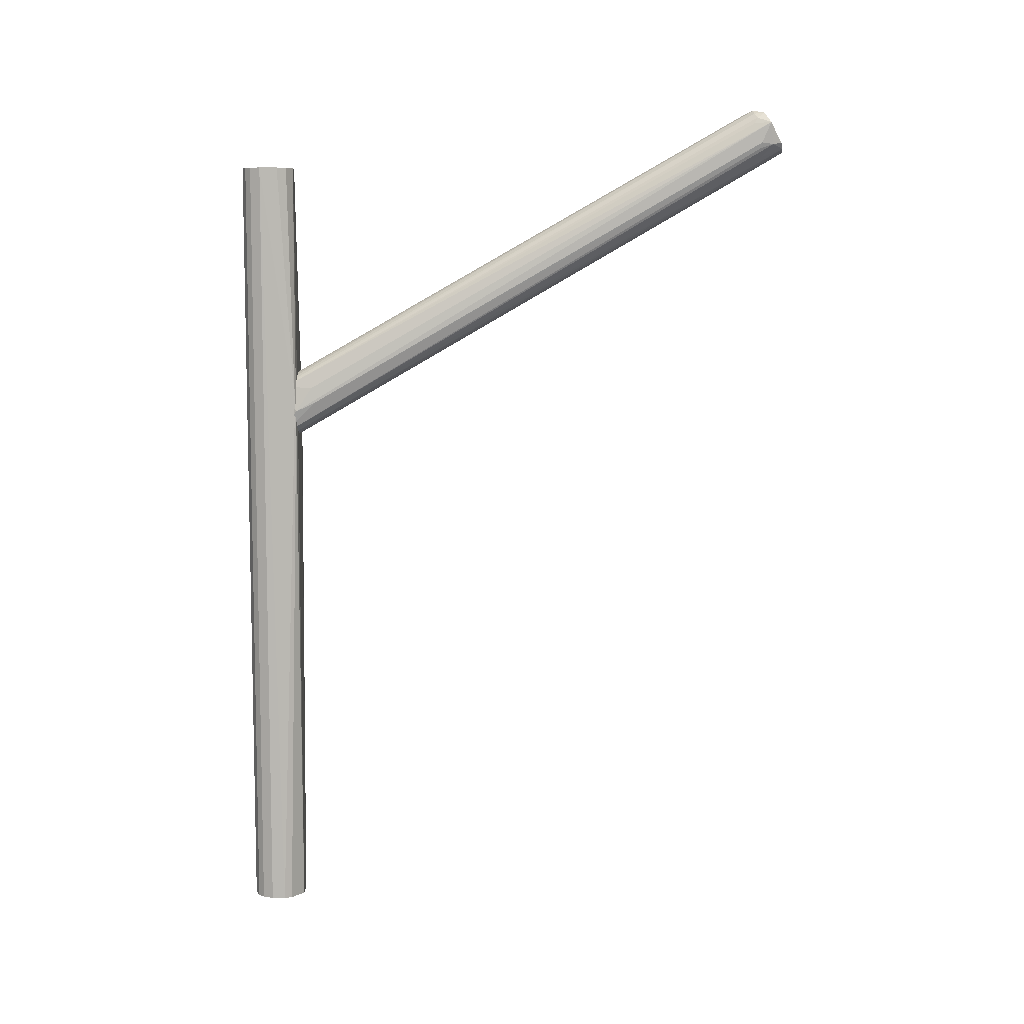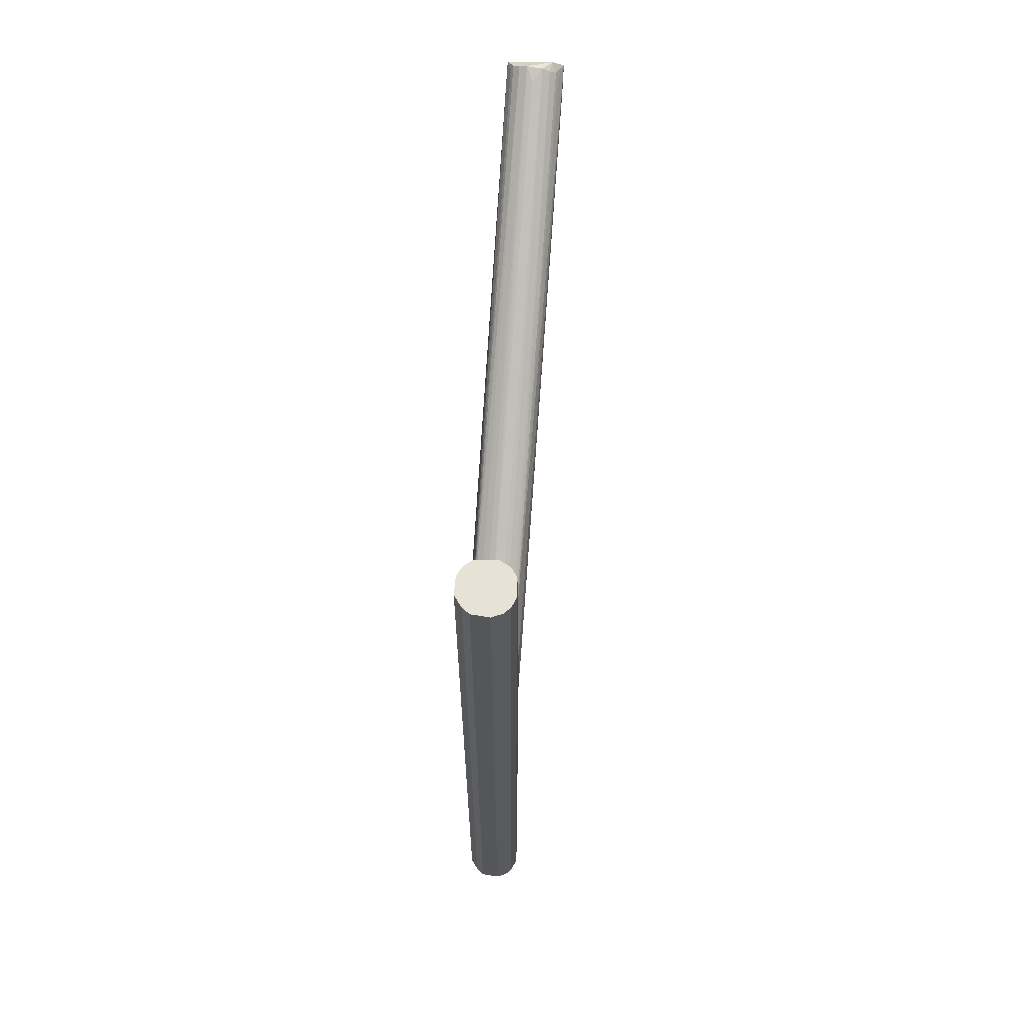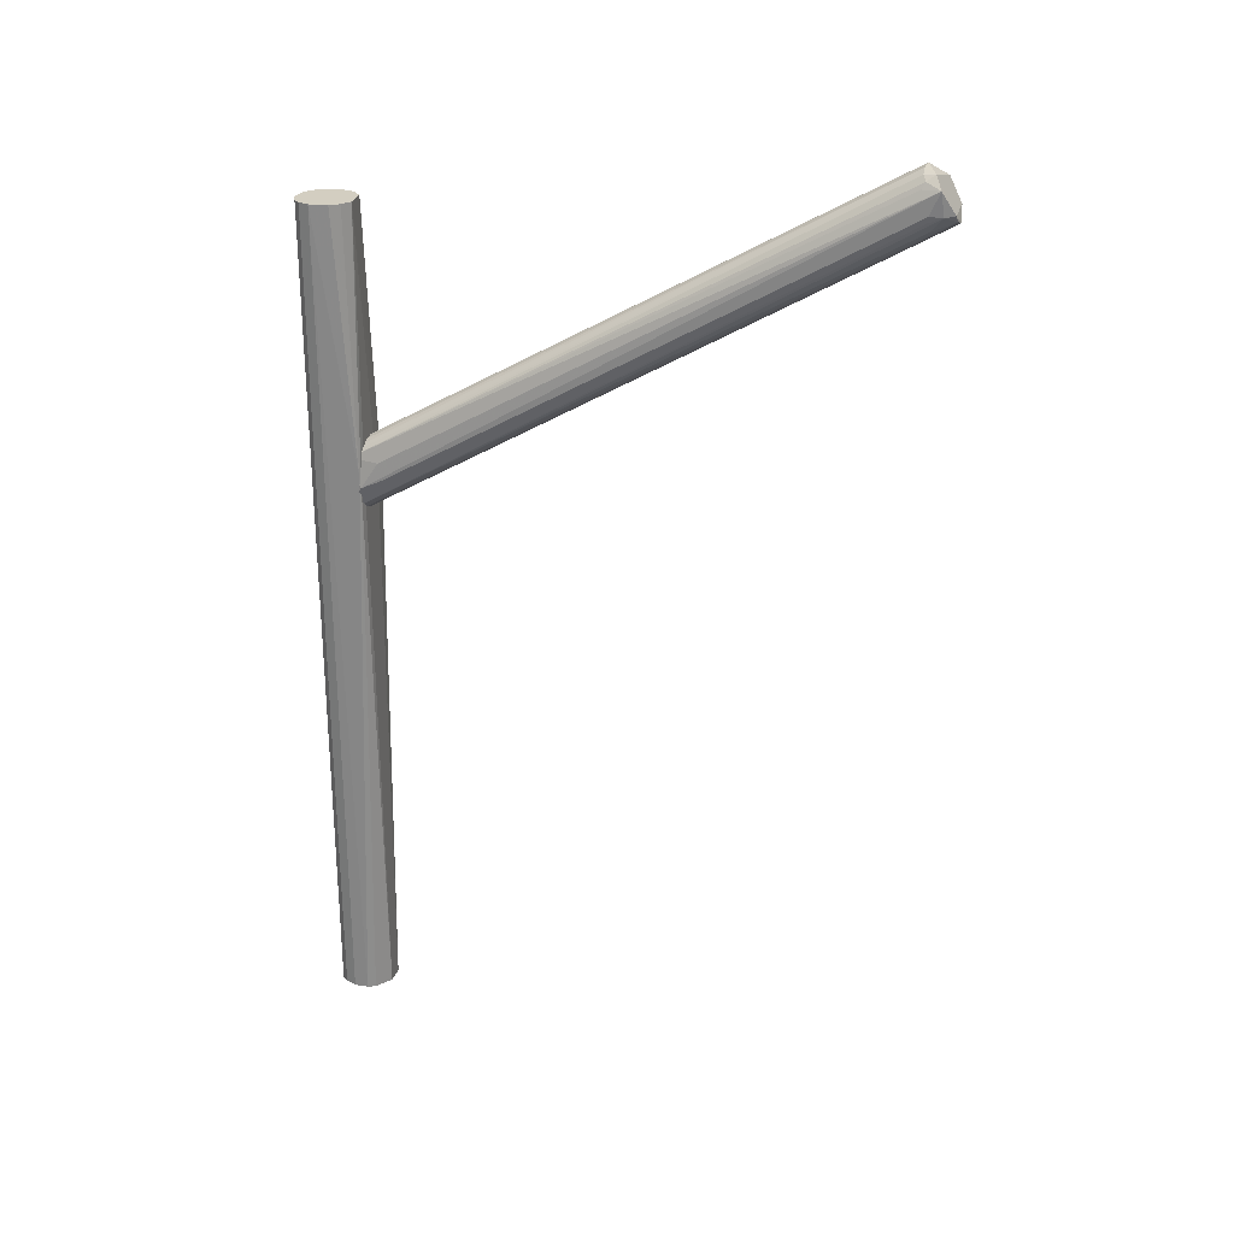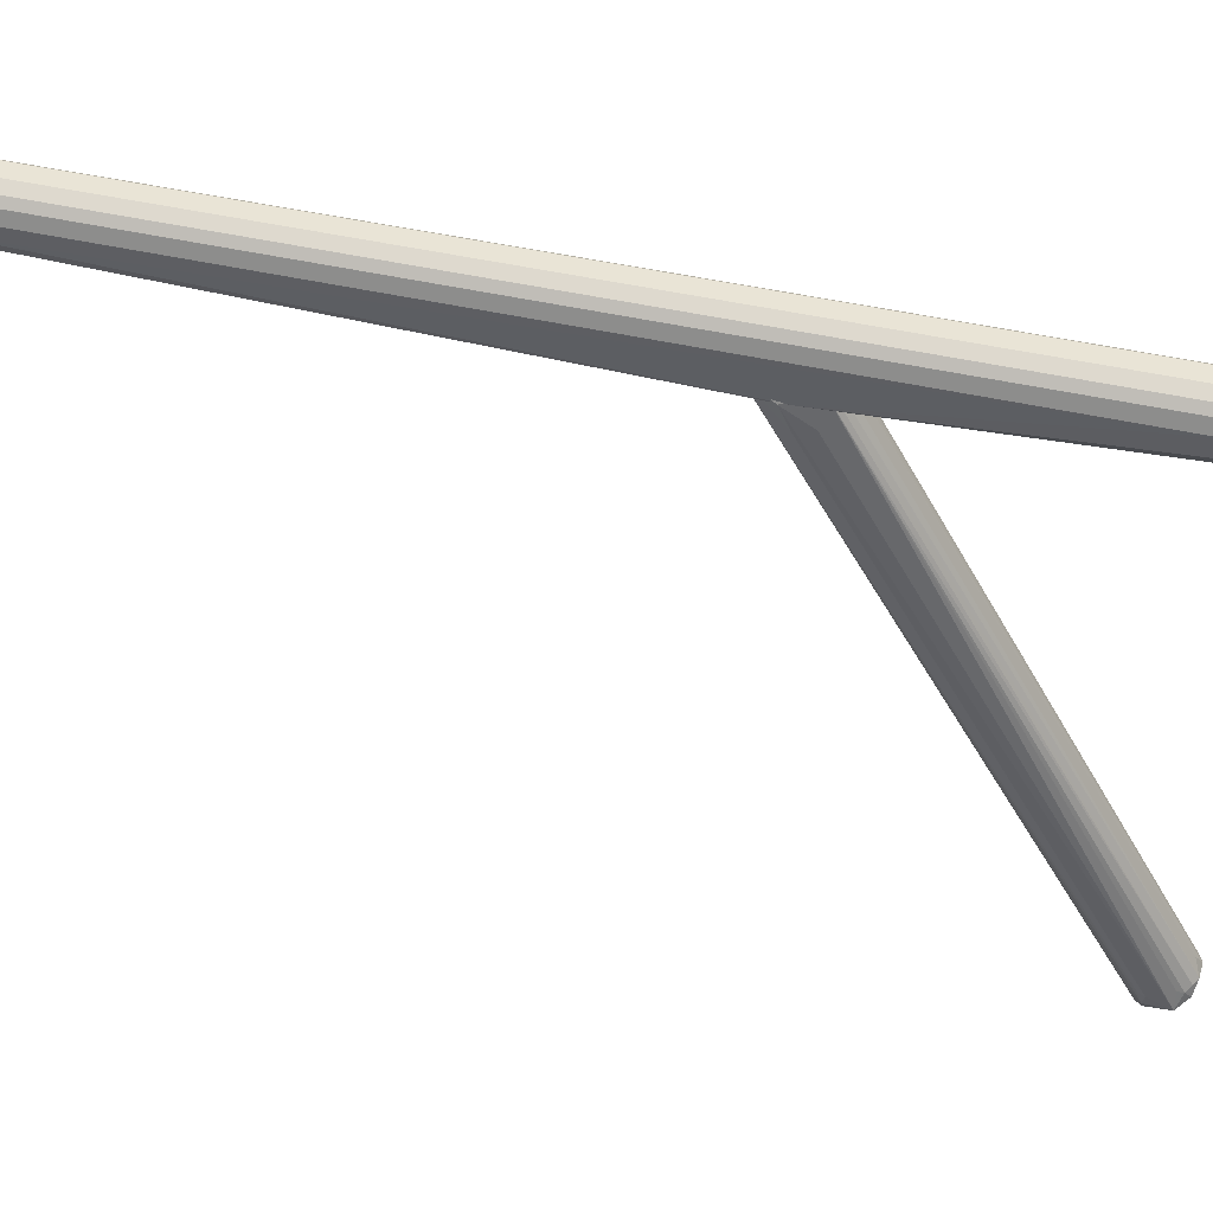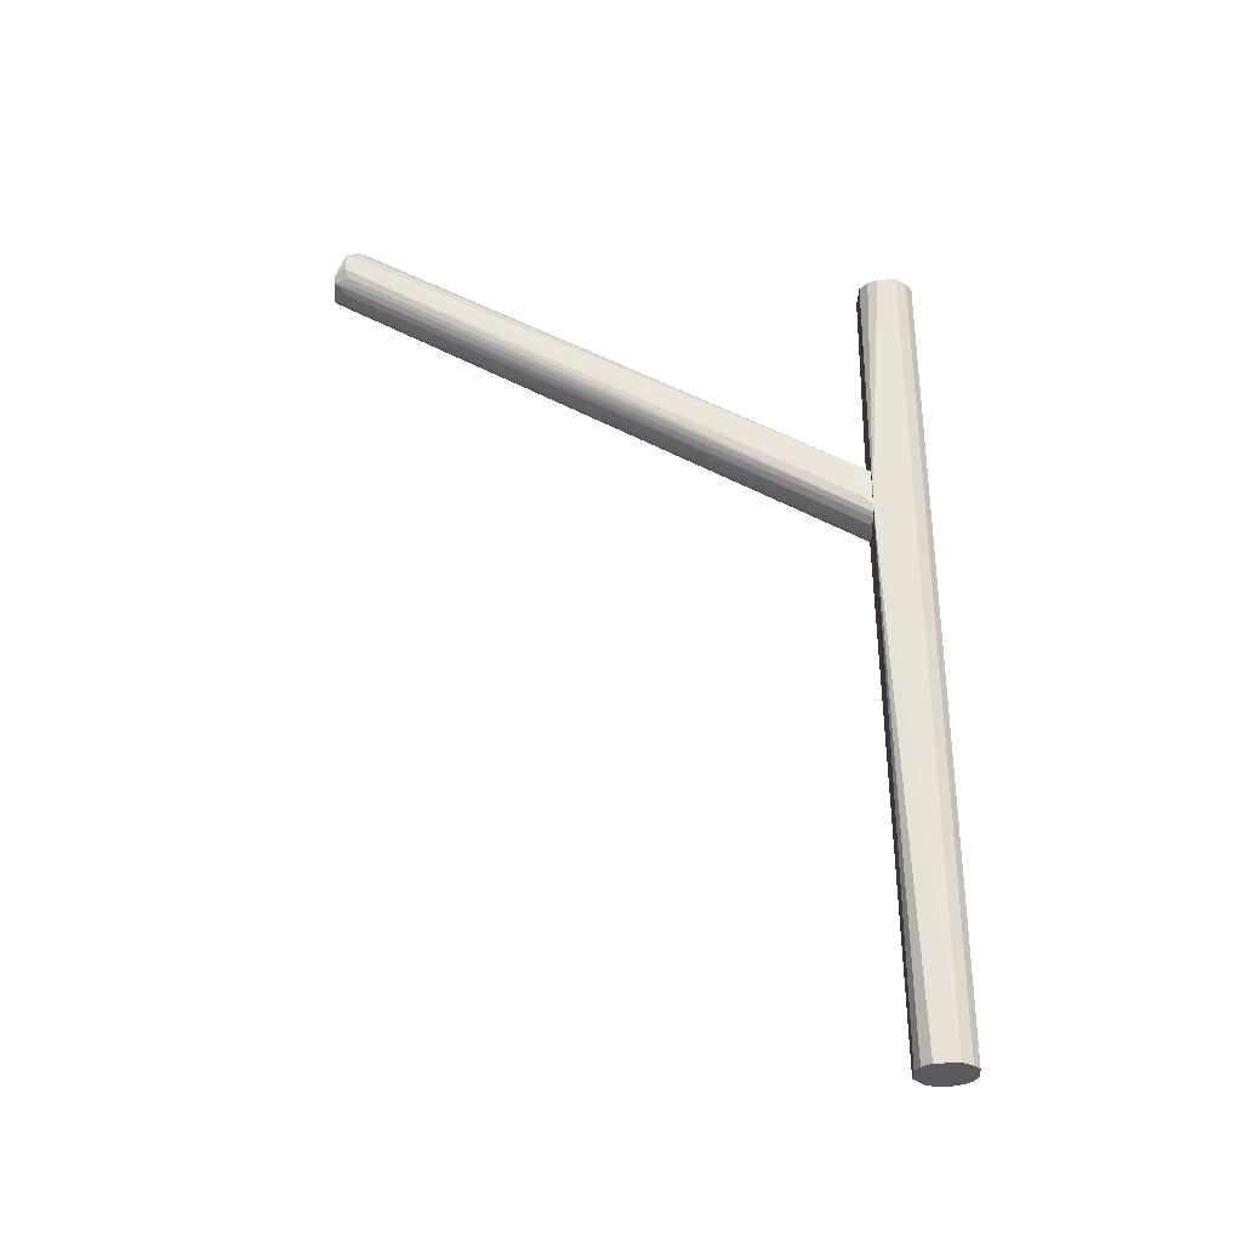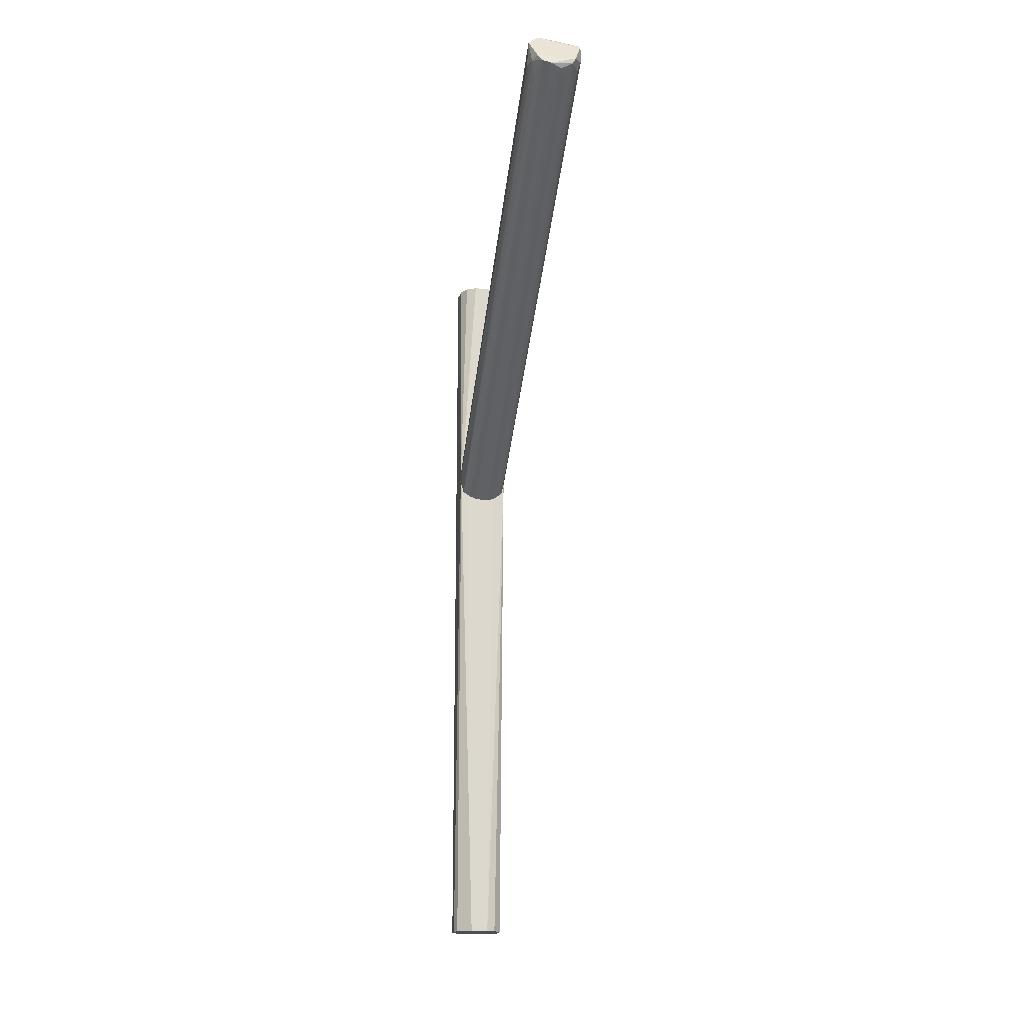
<metadata>
{"format":"obj","ext":"obj","renderer":"f3d","projection":"perspective","resolution":1024,"background":"white","views":[{"elev":7.8,"azim":-89.4,"up":"+Z"},{"elev":63.2,"azim":-175.2,"up":"+Z"},{"elev":25.3,"azim":-75.1,"up":"+Z"},{"elev":46.5,"azim":-75.4,"up":"+Y"},{"elev":-31.7,"azim":91.9,"up":"+Z"},{"elev":-17.3,"azim":-9.2,"up":"+Z"}]}
</metadata>
<code>
o hull_0
v -0.008243 -0.008507 0.1725
v -0.006177 -0.006446 0.2501
v 0.007888 -0.004103 -0.00021
v -0.007582 -0.004572 -0.00021
v -0.001955 0.008554 0.2501
v -0.001955 0.008554 -0.00021
v 0.00273 -0.008323 -0.00021
v 0.004138 -0.007854 0.2501
v -0.00591 -0.009106 0.1652
v 0.008357 -0.008791 0.1681
v 0.008357 0.002927 0.2501
v 0.008357 0.002927 -0.00021
v 0.008357 -0.002697 0.2501
v -0.007113 0.005272 0.2501
v -0.007113 0.005272 -0.00021
v -0.008521 -0.002229 -0.00021
v -0.008521 0.001989 0.2501
v -0.008521 0.001989 -0.00021
v -0.002894 -0.008323 0.2501
v -0.002894 -0.008323 -0.00021
v 0.005544 -0.006915 -0.00021
v -0.008052 -0.003635 0.2501
v -0.008052 -0.008793 0.1676
v 0.003668 0.008083 0.2501
v 0.003668 0.008083 -0.00021
v 0.006013 0.006209 0.2501
v 0.006013 0.006209 -0.00021
v 0.004285 -0.009096 0.1637
v 0.00695 -0.005511 0.2501
v -0.005238 0.007146 0.2501
v -0.005238 0.007146 -0.00021
f 8 10 29
f 6 12 4
f 13 5 17
f 4 12 21
f 5 13 26
f 13 17 2
f 12 13 10
f 6 4 15
f 4 21 20
f 23 4 20
f 6 5 25
f 12 6 25
f 13 2 8
f 15 4 18
f 17 15 18
f 5 6 30
f 17 5 30
f 13 12 11
f 12 26 11
f 26 13 11
f 21 12 3
f 12 10 3
f 10 21 3
f 5 26 24
f 25 5 24
f 26 25 24
f 8 2 19
f 10 8 19
f 21 10 7
f 20 21 7
f 18 4 16
f 17 18 16
f 15 17 14
f 17 30 14
f 30 15 14
f 6 15 31
f 30 6 31
f 15 30 31
f 26 12 27
f 12 25 27
f 25 26 27
f 2 17 22
f 4 23 1
f 23 19 1
f 19 2 1
f 16 4 1
f 17 16 1
f 22 17 1
f 2 22 1
f 23 20 9
f 19 23 9
f 20 7 9
f 9 7 28
f 10 19 28
f 7 10 28
f 19 9 28
f 10 13 29
f 13 8 29
o hull_1
v -0.001984 -0.008043 0.1816
v -0.006446 -0.005202 0.1777
v 0.005074 -0.1701 0.2562
v -0.007982 -0.01399 0.1773
v 0.007419 -0.1654 0.2562
v 0.004411 -0.007014 0.161
v 0.006477 -0.005163 0.1614
v -0.004618 -0.1611 0.2676
v 0.002207 -0.1613 0.269
v -0.006177 -0.1635 0.2534
v -0.006177 -0.1701 0.2581
v -0.004769 -0.1705 0.2562
v -0.00236 -0.161 0.2688
v -0.003901 -0.007308 0.1806
v 0.001324 -0.1696 0.2543
v -0.007188 -0.004116 0.1616
v 0.00648 -0.1621 0.2529
v -0.007582 -0.1672 0.2576
v 0.001675 -0.1558 0.266
v 0.000884 -0.008236 0.1821
v -0.001955 -0.171 0.2553
v -0.003363 -0.1565 0.2473
v -0.00495 -0.006641 0.1613
v -0.005398 -0.006282 0.1792
v 0.004499 -0.1618 0.2681
v 0.008357 -0.01114 0.1695
v 0.008357 -0.1663 0.2647
v 0.008357 -0.1663 0.259
v 0.007607 -0.003276 0.1615
v -0.008521 -0.1635 0.2581
v -0.008521 -0.01491 0.1723
v -0.008521 -0.1663 0.2647
v -0.008521 -0.008809 0.1695
v -0.002464 -0.007909 0.1611
v 0.006857 -0.004645 0.1772
v 0.007812 -0.01448 0.1782
v 0.003199 -0.1663 0.2529
v 0.007144 -0.1621 0.2651
v 0.002764 -0.007808 0.1813
v 0.006348 -0.1629 0.2669
v -0.008052 -0.163 0.2562
v -0.007202 -0.1611 0.2644
v 0.00472 -0.006806 0.1799
v 0.006013 -0.1701 0.2581
v 0.000358 -0.1574 0.2671
v -0.006431 -0.162 0.2662
v 0.002401 -0.007927 0.1607
v -0.005238 -0.1644 0.2679
v 0.000394 -0.008274 0.161
v -0.001019 -0.164 0.2511
f 61 62 72
f 76 50 51
f 33 51 66
f 64 33 47
f 33 66 60
f 66 57 60
f 47 33 60
f 57 58 59
f 60 57 59
f 47 60 78
f 78 80 65
f 47 78 65
f 63 64 61
f 49 63 61
f 34 52 46
f 64 63 35
f 63 33 35
f 33 64 35
f 56 58 71
f 66 56 71
f 45 39 44
f 58 57 67
f 66 58 67
f 57 66 67
f 78 60 37
f 66 51 74
f 56 66 74
f 39 33 77
f 59 34 36
f 60 59 36
f 47 65 54
f 43 47 54
f 34 46 68
f 46 78 68
f 37 34 68
f 78 37 68
f 44 39 79
f 77 63 79
f 39 77 79
f 76 51 32
f 51 33 32
f 33 45 32
f 44 76 32
f 45 44 32
f 49 47 41
f 43 49 41
f 47 43 41
f 50 76 40
f 51 50 40
f 58 56 40
f 76 44 40
f 56 74 40
f 79 58 40
f 44 79 40
f 52 34 75
f 59 58 75
f 34 59 75
f 58 79 75
f 64 47 62
f 61 64 62
f 34 37 38
f 37 60 38
f 36 34 48
f 60 36 48
f 34 38 48
f 38 60 48
f 65 52 53
f 52 43 53
f 54 65 53
f 43 54 53
f 80 78 81
f 52 65 81
f 65 80 81
f 46 52 81
f 78 46 81
f 58 66 69
f 71 58 69
f 66 71 69
f 63 49 42
f 43 52 42
f 49 43 42
f 79 63 42
f 52 75 42
f 75 79 42
f 74 51 70
f 51 40 70
f 40 74 70
f 33 39 55
f 45 33 55
f 39 45 55
f 33 63 73
f 63 77 73
f 77 33 73
f 47 49 72
f 49 61 72
f 62 47 72

</code>
